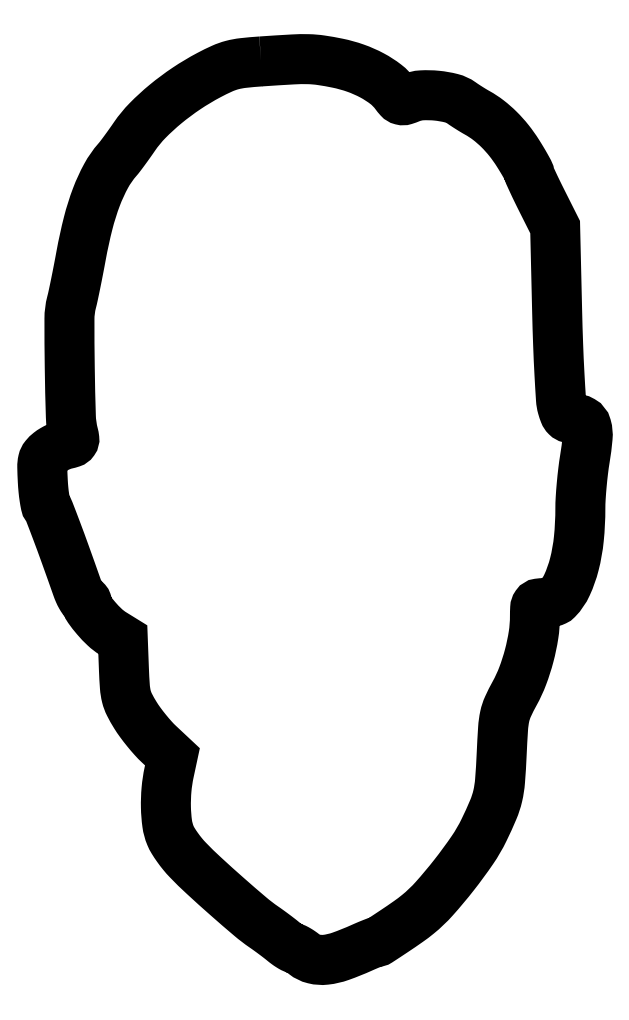
<metadata>
{"format":"dxf","ext":"dxf","renderer":"ezdxf+matplotlib","layout":"modelspace","background":"white","min_lineweight":24,"dpi":150}
</metadata>
<code>
0
SECTION
2
ENTITIES
0
POLYLINE
8
0
66
1
70
1
0
VERTEX
8
0
10
72.5
20
297
42
0.01003
0
VERTEX
8
0
10
66.61
20
296.5
42
0.0371
0
VERTEX
8
0
10
62.94
20
295.8
42
0.04204
0
VERTEX
8
0
10
59.65
20
294.6
42
0.01559
0
VERTEX
8
0
10
55.24
20
292.5
42
0.02566
0
VERTEX
8
0
10
47.89
20
288.1
42
0.02488
0
VERTEX
8
0
10
40.95
20
282.9
42
0.02618
0
VERTEX
8
0
10
35.01
20
277.5
42
0.04395
0
VERTEX
8
0
10
30.71
20
272.3
42
-0.004047
0
VERTEX
8
0
10
29.07
20
269.9
42
-0.004157
0
VERTEX
8
0
10
27.4
20
267.6
42
-0.004027
0
VERTEX
8
0
10
25.93
20
265.6
42
-0.01751
0
VERTEX
8
0
10
25.01
20
264.5
42
0.05538
0
VERTEX
8
0
10
21.3
20
259.2
42
0.03408
0
VERTEX
8
0
10
18.11
20
252.2
42
0.0284
0
VERTEX
8
0
10
15.37
20
243.6
42
0.01684
0
VERTEX
8
0
10
13.06
20
233
42
-0.00236
0
VERTEX
8
0
10
12.17
20
228.3
42
-0.002464
0
VERTEX
8
0
10
11.25
20
223.7
42
-0.002366
0
VERTEX
8
0
10
10.42
20
219.7
42
-0.01085
0
VERTEX
8
0
10
9.877
20
217.4
42
0.06313
0
VERTEX
8
0
10
9.182
20
212
42
0.003934
0
VERTEX
8
0
10
9.285
20
195.8
42
0.004206
0
VERTEX
8
0
10
9.649
20
179.7
42
0.05677
0
VERTEX
8
0
10
10.5
20
173.9
42
-0.03585
0
VERTEX
8
0
10
10.78
20
172.3
42
-0.1848
0
VERTEX
8
0
10
10.57
20
171.5
42
-0.1605
0
VERTEX
8
0
10
9.855
20
171
42
-0.02544
0
VERTEX
8
0
10
8.144
20
170.5
42
0.03614
0
VERTEX
8
0
10
6.791
20
170.1
42
0.02133
0
VERTEX
8
0
10
5.239
20
169.5
42
0.02127
0
VERTEX
8
0
10
3.738
20
168.7
42
0.03388
0
VERTEX
8
0
10
2.538
20
167.9
42
0.05451
0
VERTEX
8
0
10
1.098
20
166.4
42
0.1156
0
VERTEX
8
0
10
0.4137
20
165
42
0.06198
0
VERTEX
8
0
10
0.2008
20
163
42
0.007652
0
VERTEX
8
0
10
0.3685
20
158.4
42
0.01074
0
VERTEX
8
0
10
0.5848
20
155.5
42
0.01395
0
VERTEX
8
0
10
0.9154
20
152.8
42
0.01162
0
VERTEX
8
0
10
1.302
20
150.6
42
0.1112
0
VERTEX
8
0
10
1.687
20
149.7
42
-0.06771
0
VERTEX
8
0
10
2.513
20
148.3
42
-0.002409
0
VERTEX
8
0
10
4.862
20
142.1
42
-0.003817
0
VERTEX
8
0
10
7.828
20
134.1
42
-0.001638
0
VERTEX
8
0
10
11.67
20
123.2
42
0.01798
0
VERTEX
8
0
10
12.31
20
121.6
42
0.02653
0
VERTEX
8
0
10
13
20
120.2
42
0.02474
0
VERTEX
8
0
10
13.64
20
119.2
42
0.2435
0
VERTEX
8
0
10
14.08
20
119
42
-0.1155
0
VERTEX
8
0
10
14.43
20
118.9
42
-0.1004
0
VERTEX
8
0
10
14.73
20
118.7
42
-0.09336
0
VERTEX
8
0
10
14.93
20
118.3
42
-0.08467
0
VERTEX
8
0
10
15
20
117.9
42
0.1556
0
VERTEX
8
0
10
15.58
20
116.1
42
0.0227
0
VERTEX
8
0
10
17.98
20
113
42
0.02671
0
VERTEX
8
0
10
20.85
20
110
42
0.0506
0
VERTEX
8
0
10
23.51
20
108
42
0
0
VERTEX
8
0
10
26.81
20
106
42
0
0
VERTEX
8
0
10
27.18
20
96.23
42
0.00842
0
VERTEX
8
0
10
27.5
20
90.36
42
0.04305
0
VERTEX
8
0
10
28.01
20
87.14
42
0.05668
0
VERTEX
8
0
10
29
20
84.47
42
0.02144
0
VERTEX
8
0
10
30.96
20
81
42
0.01956
0
VERTEX
8
0
10
32.58
20
78.59
42
0.01222
0
VERTEX
8
0
10
34.67
20
75.9
42
0.01226
0
VERTEX
8
0
10
36.85
20
73.34
42
0.02172
0
VERTEX
8
0
10
38.79
20
71.36
42
0
0
VERTEX
8
0
10
43.21
20
67.22
42
0
0
VERTEX
8
0
10
42.11
20
62.06
42
0.03075
0
VERTEX
8
0
10
41.26
20
56.44
42
0.02737
0
VERTEX
8
0
10
41.06
20
50.53
42
0.0285
0
VERTEX
8
0
10
41.48
20
45.15
42
0.06491
0
VERTEX
8
0
10
42.55
20
41.22
42
0.03939
0
VERTEX
8
0
10
43.43
20
39.49
42
0.01674
0
VERTEX
8
0
10
44.87
20
37.31
42
0.01644
0
VERTEX
8
0
10
46.57
20
35.08
42
0.02072
0
VERTEX
8
0
10
48.3
20
33.14
42
0.01471
0
VERTEX
8
0
10
53.58
20
27.98
42
0.005475
0
VERTEX
8
0
10
61.29
20
21.04
42
0.004907
0
VERTEX
8
0
10
68.95
20
14.41
42
0.02519
0
VERTEX
8
0
10
73.41
20
11
42
-0.005774
0
VERTEX
8
0
10
75
20
9.879
42
-0.003978
0
VERTEX
8
0
10
76.78
20
8.574
42
-0.004011
0
VERTEX
8
0
10
78.47
20
7.291
42
-0.008173
0
VERTEX
8
0
10
79.78
20
6.251
42
0.01397
0
VERTEX
8
0
10
80.88
20
5.39
42
0.01784
0
VERTEX
8
0
10
81.95
20
4.663
42
0.01591
0
VERTEX
8
0
10
82.87
20
4.123
42
0.1251
0
VERTEX
8
0
10
83.34
20
4.001
42
-0.1168
0
VERTEX
8
0
10
83.81
20
3.889
42
-0.01688
0
VERTEX
8
0
10
84.68
20
3.413
42
-0.01836
0
VERTEX
8
0
10
85.69
20
2.766
42
-0.01478
0
VERTEX
8
0
10
86.73
20
2
42
0.1064
0
VERTEX
8
0
10
89.97
20
0.4149
42
0.08834
0
VERTEX
8
0
10
93.81
20
0.1602
42
0.05834
0
VERTEX
8
0
10
98.8
20
1.309
42
0.01957
0
VERTEX
8
0
10
105.7
20
4.1
42
-0.00438
0
VERTEX
8
0
10
107.4
20
4.828
42
-0.00627
0
VERTEX
8
0
10
108.9
20
5.442
42
-0.0036
0
VERTEX
8
0
10
110.2
20
5.933
42
-0.09135
0
VERTEX
8
0
10
110.5
20
6
42
0.1457
0
VERTEX
8
0
10
111.5
20
6.281
42
0.002079
0
VERTEX
8
0
10
116.4
20
9.562
42
0.006309
0
VERTEX
8
0
10
121.1
20
12.78
42
0.01766
0
VERTEX
8
0
10
124.3
20
15.19
42
0.03971
0
VERTEX
8
0
10
129.7
20
20.34
42
0.01601
0
VERTEX
8
0
10
136.3
20
28.16
42
0.01607
0
VERTEX
8
0
10
142.3
20
36.41
42
0.03747
0
VERTEX
8
0
10
146.2
20
43.04
42
0.0123
0
VERTEX
8
0
10
149.2
20
49.75
42
0.04318
0
VERTEX
8
0
10
150.7
20
54.26
42
0.03804
0
VERTEX
8
0
10
151.5
20
59.23
42
0.008038
0
VERTEX
8
0
10
152
20
68
42
-0.004776
0
VERTEX
8
0
10
152.5
20
76.59
42
-0.03652
0
VERTEX
8
0
10
153
20
80.59
42
-0.05505
0
VERTEX
8
0
10
154.1
20
83.8
42
-0.01841
0
VERTEX
8
0
10
156.3
20
88.22
42
0.03564
0
VERTEX
8
0
10
159
20
93.96
42
0.02579
0
VERTEX
8
0
10
161.1
20
100.7
42
0.02595
0
VERTEX
8
0
10
162.5
20
107.5
42
0.03859
0
VERTEX
8
0
10
163
20
113.6
42
-0.01251
0
VERTEX
8
0
10
163.1
20
116.3
42
-0.1398
0
VERTEX
8
0
10
163.4
20
117.4
42
-0.2106
0
VERTEX
8
0
10
164.2
20
117.9
42
-0.0337
0
VERTEX
8
0
10
166.1
20
118
42
0.03642
0
VERTEX
8
0
10
167.3
20
118.1
42
0.03463
0
VERTEX
8
0
10
168.6
20
118.4
42
0.03659
0
VERTEX
8
0
10
169.7
20
118.8
42
0.09313
0
VERTEX
8
0
10
170.4
20
119.2
42
0.08528
0
VERTEX
8
0
10
173.6
20
124
42
0.04464
0
VERTEX
8
0
10
176
20
130.8
42
0.03765
0
VERTEX
8
0
10
177.5
20
139.3
42
0.02479
0
VERTEX
8
0
10
178
20
149.2
42
-0.0152
0
VERTEX
8
0
10
178.1
20
152.6
42
-0.007315
0
VERTEX
8
0
10
178.4
20
157.1
42
-0.007246
0
VERTEX
8
0
10
178.9
20
161.7
42
-0.0103
0
VERTEX
8
0
10
179.5
20
165.8
42
0.01667
0
VERTEX
8
0
10
180.4
20
172.6
42
0.09193
0
VERTEX
8
0
10
180.1
20
176.4
42
0.1981
0
VERTEX
8
0
10
178.6
20
178.3
42
0.1297
0
VERTEX
8
0
10
175.8
20
179
42
-0.0576
0
VERTEX
8
0
10
174.3
20
179.2
42
-0.1392
0
VERTEX
8
0
10
173.4
20
179.7
42
-0.1043
0
VERTEX
8
0
10
172.7
20
180.7
42
-0.02453
0
VERTEX
8
0
10
172
20
182.8
42
-0.05209
0
VERTEX
8
0
10
171.6
20
185.3
42
-0.002854
0
VERTEX
8
0
10
171.1
20
193.6
42
-0.004406
0
VERTEX
8
0
10
170.7
20
203.4
42
-0.003203
0
VERTEX
8
0
10
170.3
20
214.4
42
0
0
VERTEX
8
0
10
169.7
20
242.2
42
0
0
VERTEX
8
0
10
165.3
20
250.9
42
-0.003147
0
VERTEX
8
0
10
163.7
20
254.2
42
-0.004749
0
VERTEX
8
0
10
162.3
20
257.2
42
-0.001974
0
VERTEX
8
0
10
161.1
20
259.7
42
-0.1061
0
VERTEX
8
0
10
161
20
260.2
42
0.1235
0
VERTEX
8
0
10
160.9
20
260.7
42
0.004252
0
VERTEX
8
0
10
159.9
20
262.4
42
0.007734
0
VERTEX
8
0
10
158.7
20
264.5
42
0.005299
0
VERTEX
8
0
10
157.4
20
266.7
42
0.02692
0
VERTEX
8
0
10
154.4
20
270.9
42
0.02957
0
VERTEX
8
0
10
151.1
20
274.5
42
0.03102
0
VERTEX
8
0
10
147.6
20
277.6
42
0.03774
0
VERTEX
8
0
10
144
20
280
42
-0.008905
0
VERTEX
8
0
10
142.7
20
280.7
42
-0.00519
0
VERTEX
8
0
10
141.3
20
281.6
42
-0.005188
0
VERTEX
8
0
10
139.9
20
282.5
42
-0.008745
0
VERTEX
8
0
10
138.7
20
283.3
42
0.09267
0
VERTEX
8
0
10
135.4
20
284.8
42
0.03775
0
VERTEX
8
0
10
130.6
20
285.7
42
0.03782
0
VERTEX
8
0
10
125.6
20
285.8
42
0.08497
0
VERTEX
8
0
10
121.9
20
285
42
-0.02197
0
VERTEX
8
0
10
120
20
284.3
42
-0.1386
0
VERTEX
8
0
10
118.9
20
284.2
42
-0.1485
0
VERTEX
8
0
10
118.1
20
284.7
42
-0.02641
0
VERTEX
8
0
10
116.9
20
286.2
42
0.07142
0
VERTEX
8
0
10
113.7
20
289.4
42
0.04124
0
VERTEX
8
0
10
109.2
20
292.4
42
0.0379
0
VERTEX
8
0
10
103.7
20
294.8
42
0.03447
0
VERTEX
8
0
10
97.79
20
296.4
42
0.01356
0
VERTEX
8
0
10
92.32
20
297.4
42
0.03118
0
VERTEX
8
0
10
88.15
20
297.7
42
0.01991
0
VERTEX
8
0
10
82.98
20
297.7
42
0.002898
0
SEQEND
0
ENDSEC
0
EOF

</code>
